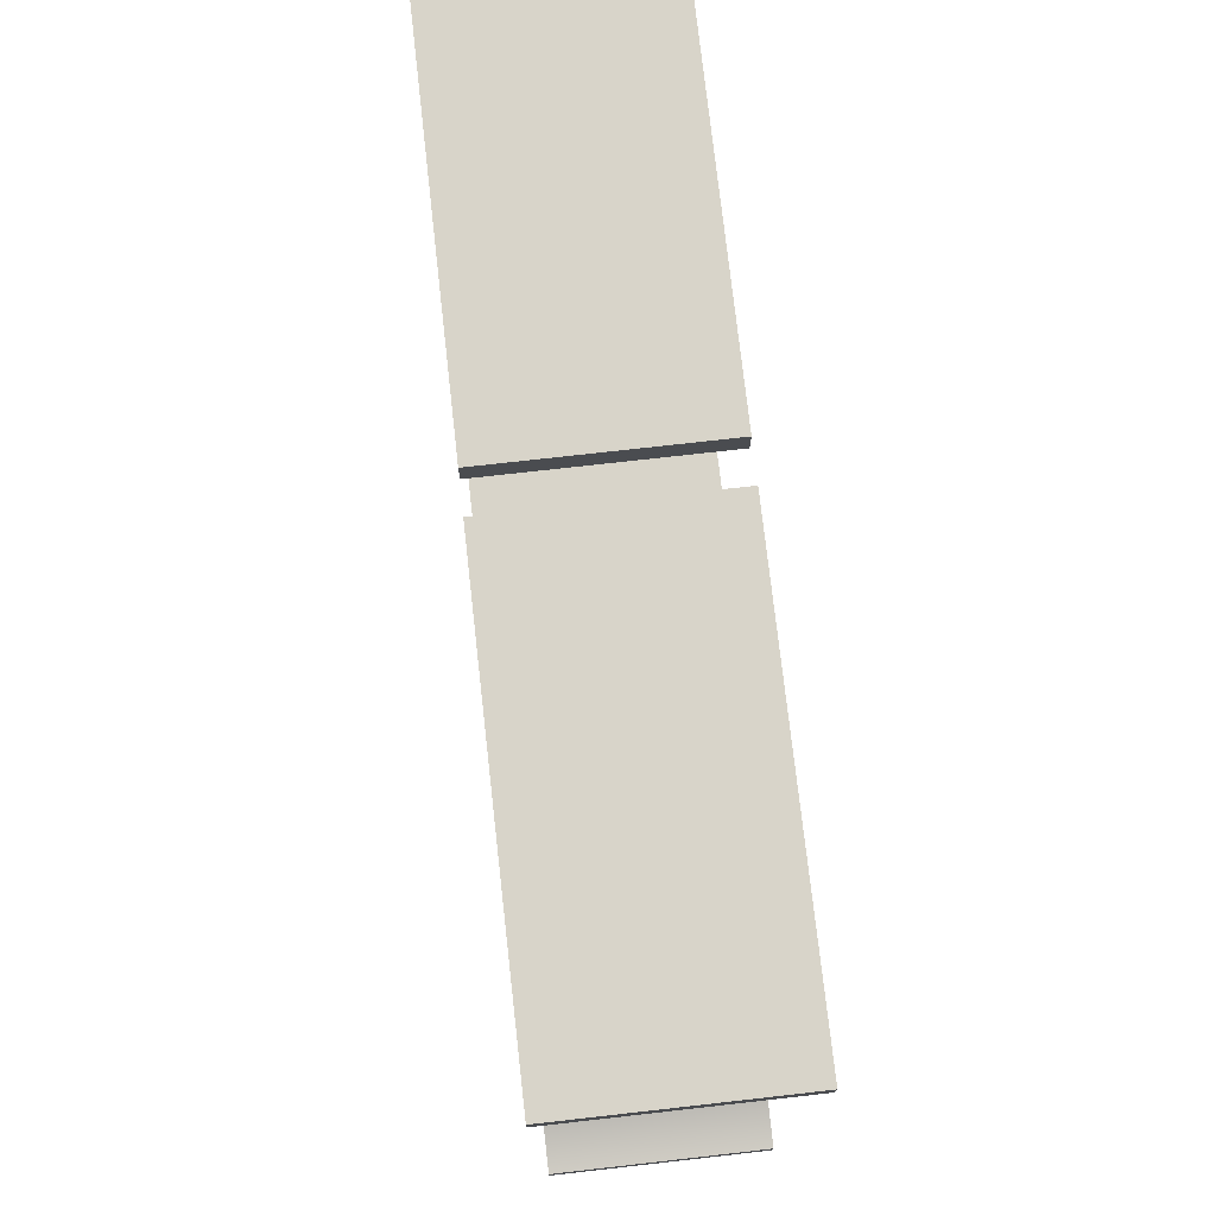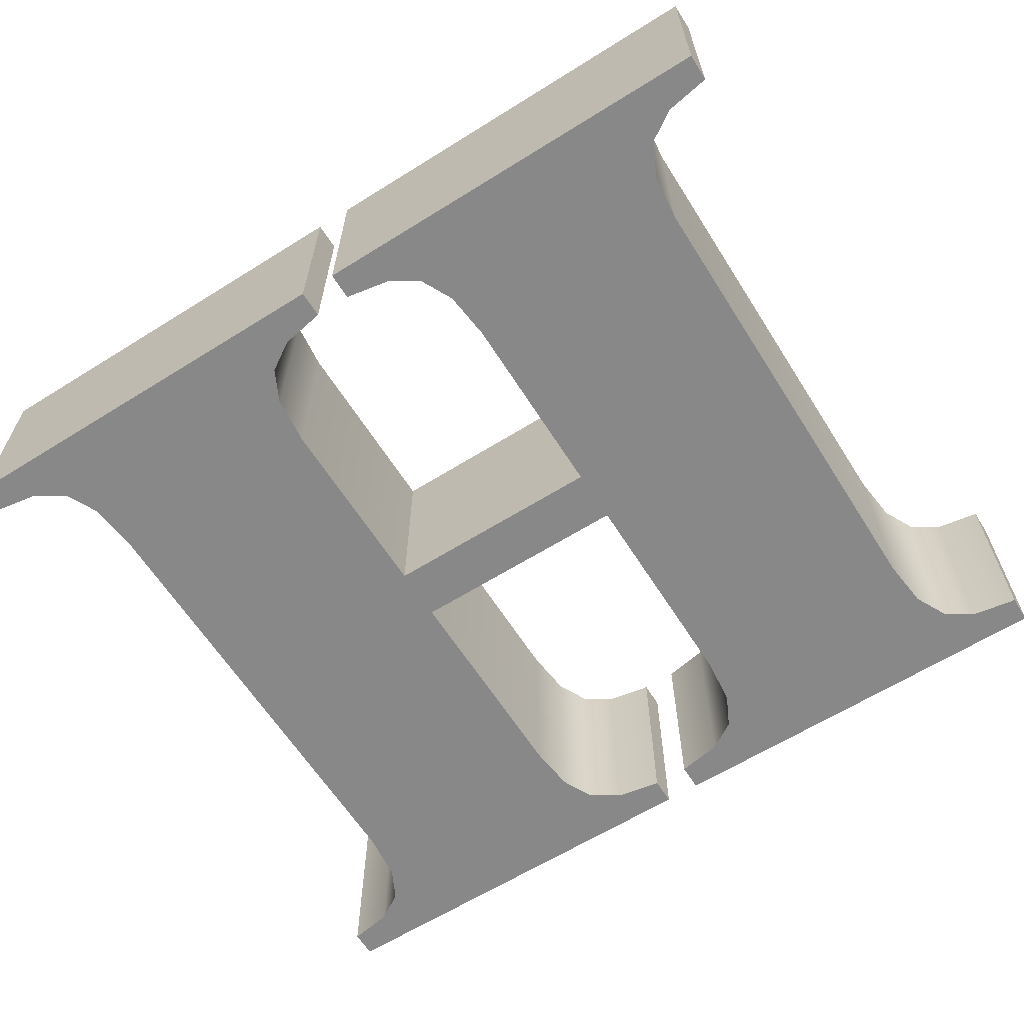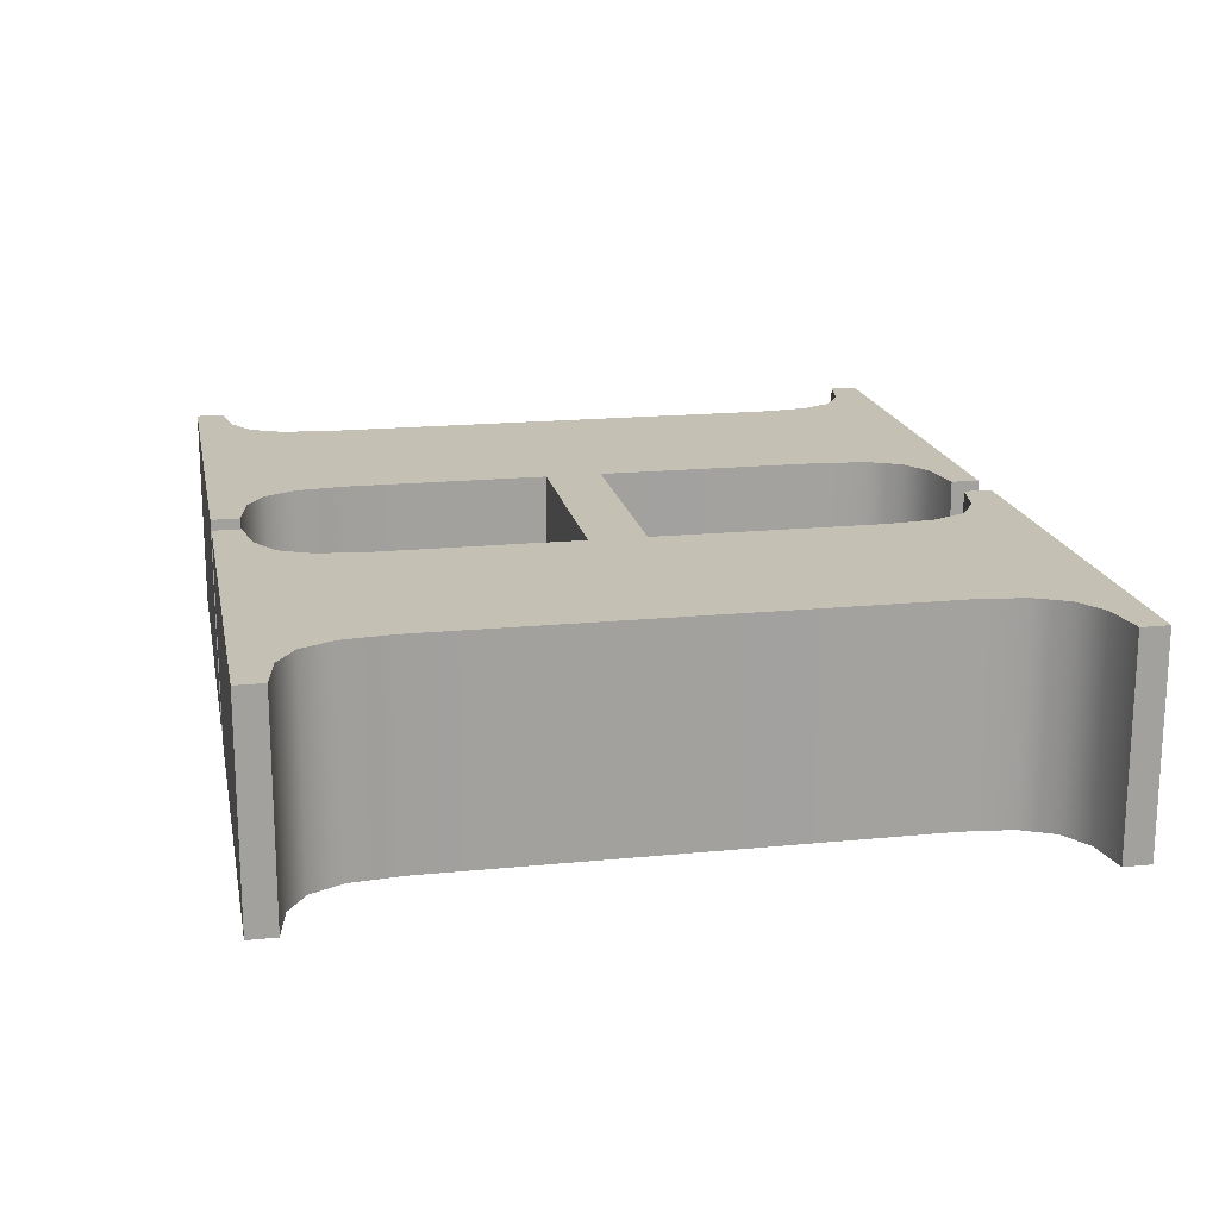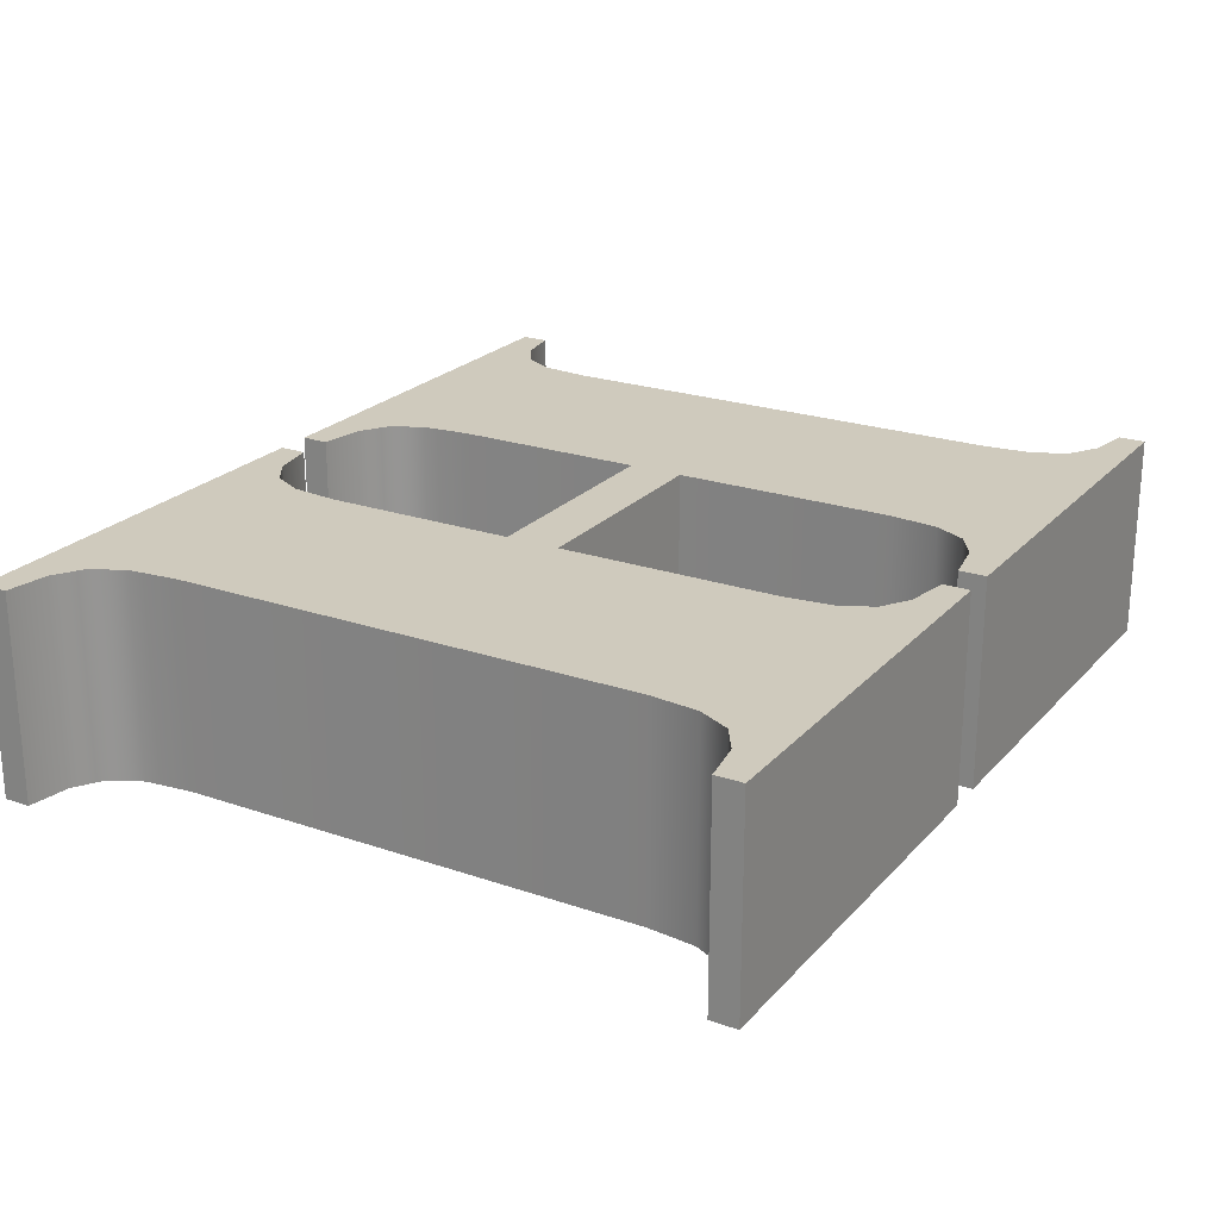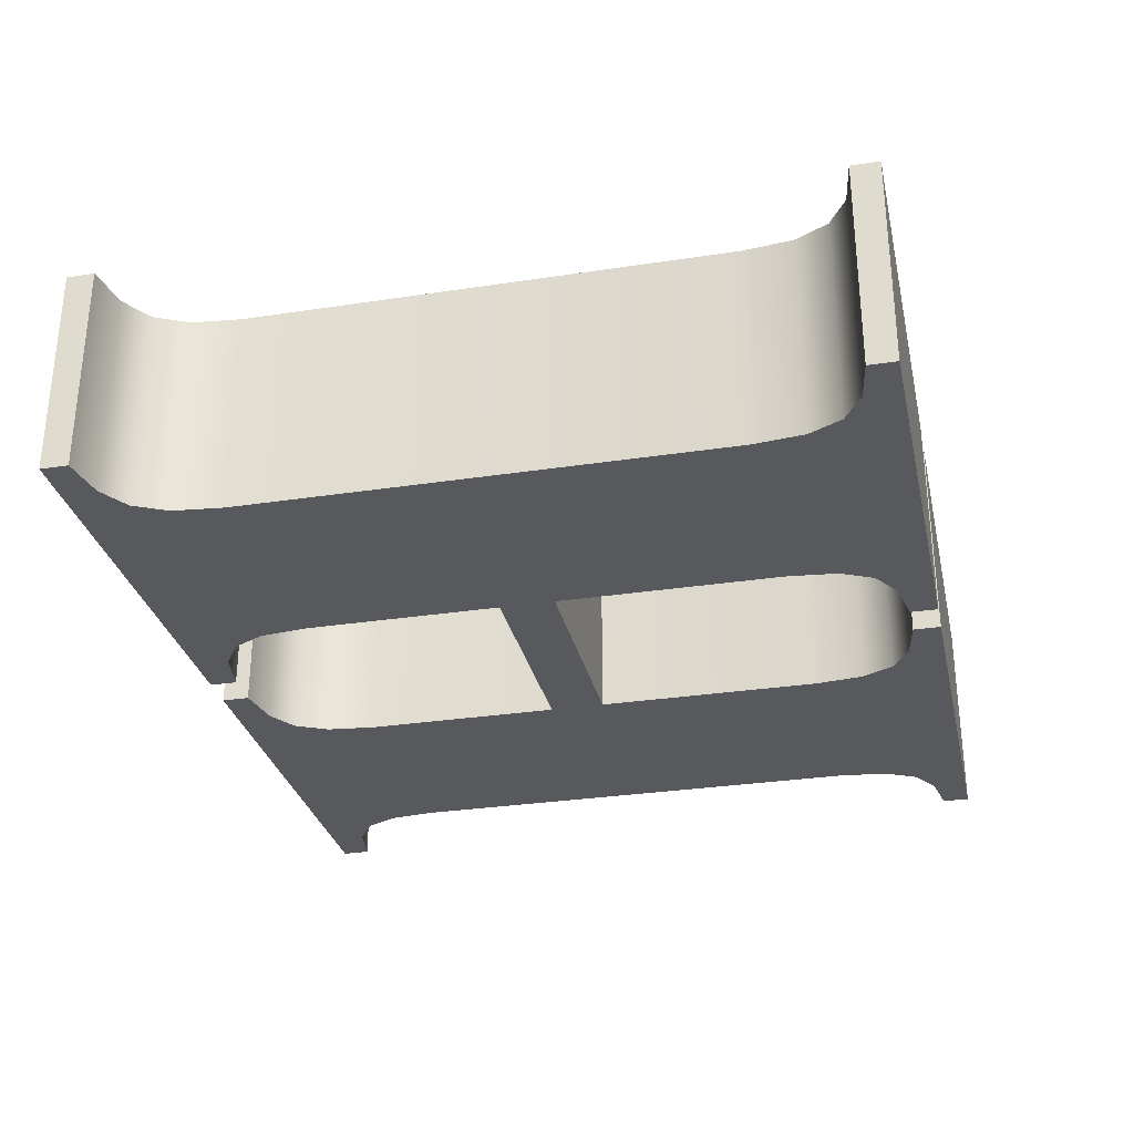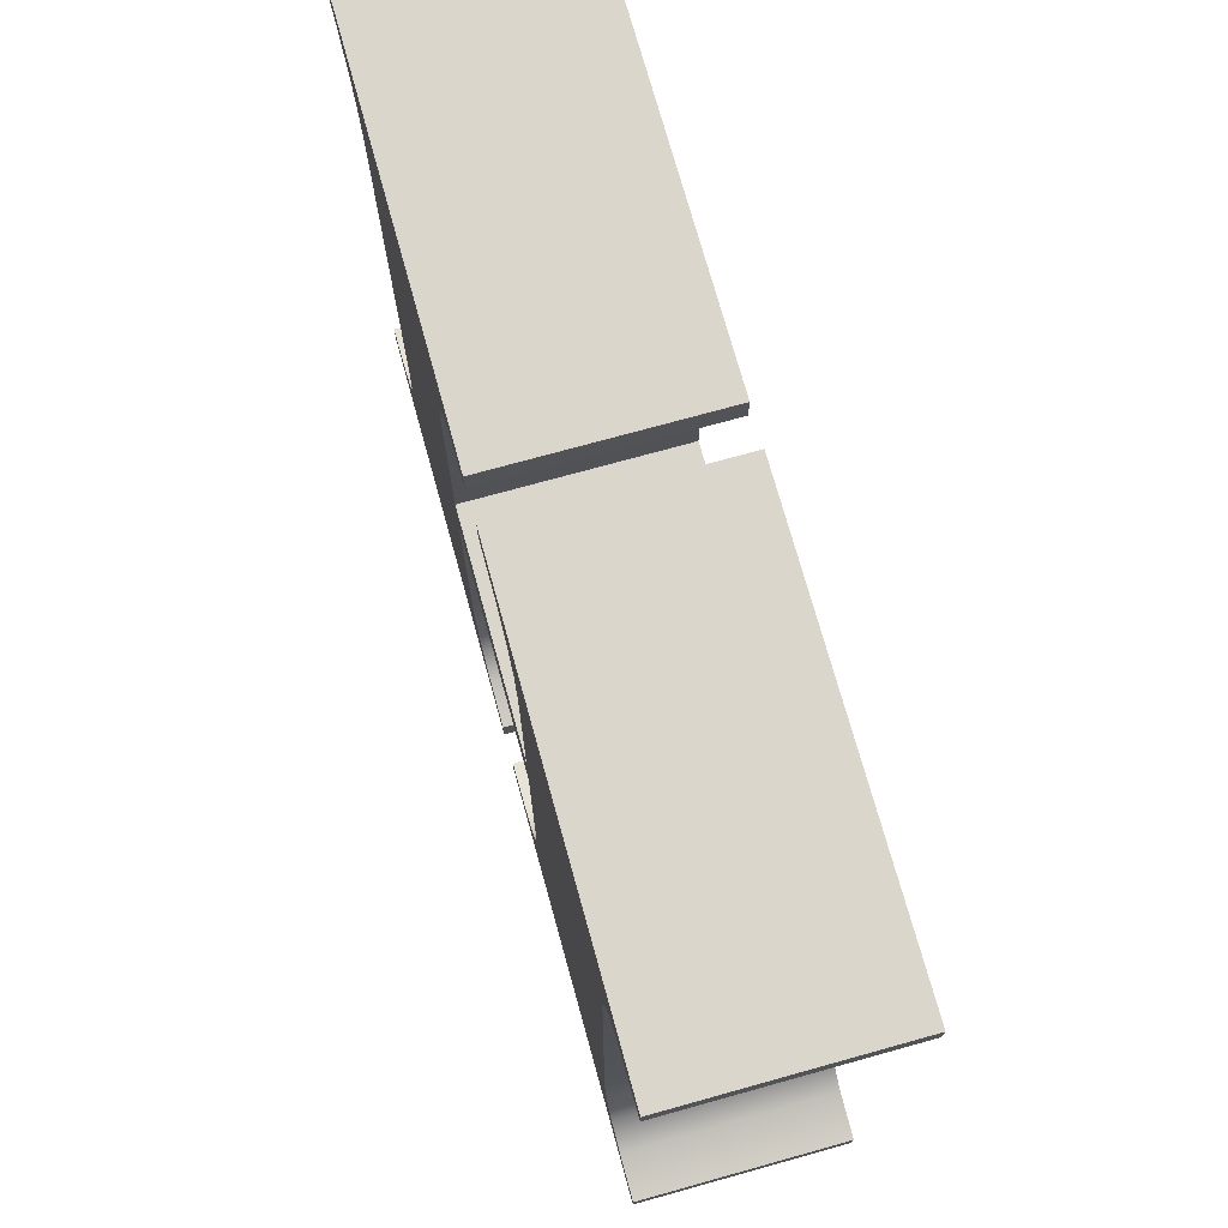
<metadata>
{"format":"obj","ext":"obj","renderer":"f3d","projection":"perspective","resolution":1024,"background":"white","views":[{"elev":75.6,"azim":83.6,"up":"+Y"},{"elev":-62.8,"azim":-147.7,"up":"+Z"},{"elev":18.0,"azim":-101.0,"up":"+Z"},{"elev":22.9,"azim":-59.6,"up":"+Z"},{"elev":-30.1,"azim":-77.5,"up":"+Z"},{"elev":73.5,"azim":74.5,"up":"+Y"}]}
</metadata>
<code>
o mesh5/mesh5-geometry#mesh5-geometry
v -0.6066 -0.2486 0.4865
v -0.6066 -0.2491 0.4833
v -0.6066 -0.2491 0.4865
v -0.6066 -0.2486 0.4833
v -0.6 -0.2491 0.4865
v -0.6059 -0.2485 0.4833
v -0.6 -0.2491 0.4833
v -0.6059 -0.2485 0.4865
v -0.6 -0.2486 0.4833
v -0.6055 -0.2482 0.4865
v -0.6055 -0.2482 0.4833
v -0.6 -0.2486 0.4865
v -0.6007 -0.2485 0.4833
v -0.6052 -0.2477 0.4865
v -0.6052 -0.2477 0.4833
v -0.6007 -0.2485 0.4865
v -0.6012 -0.2482 0.4833
v -0.6051 -0.247 0.4865
v -0.6051 -0.247 0.4833
v -0.6012 -0.2482 0.4865
v -0.6014 -0.2477 0.4833
v -0.6051 -0.2434 0.4865
v -0.6015 -0.247 0.4833
v -0.6014 -0.2477 0.4865
v -0.6051 -0.2426 0.4865
v -0.6051 -0.2434 0.4833
v -0.6015 -0.2395 0.4833
v -0.6087 -0.2426 0.4865
v -0.6087 -0.2434 0.4833
v -0.6014 -0.2388 0.4833
v -0.6015 -0.247 0.4865
v -0.6051 -0.2395 0.4865
v -0.6087 -0.2434 0.4865
v -0.6051 -0.2426 0.4833
v -0.6012 -0.2382 0.4833
v -0.6015 -0.2395 0.4865
v -0.6087 -0.2395 0.4865
v -0.6087 -0.2426 0.4833
v -0.6087 -0.247 0.4865
v -0.6014 -0.2388 0.4865
v -0.6051 -0.2395 0.4833
v -0.6087 -0.2395 0.4833
v -0.6087 -0.247 0.4833
v -0.6012 -0.2382 0.4865
v -0.6052 -0.2388 0.4865
v -0.6123 -0.2395 0.4865
v -0.6086 -0.2388 0.4833
v -0.6086 -0.2477 0.4865
v -0.6 -0.2374 0.4833
v -0.6007 -0.238 0.4865
v -0.6052 -0.2388 0.4833
v -0.6 -0.2374 0.4865
v -0.6086 -0.2388 0.4865
v -0.6123 -0.247 0.4833
v -0.6086 -0.2477 0.4833
v -0.6007 -0.238 0.4833
v -0.6055 -0.2382 0.4865
v -0.6084 -0.2382 0.4865
v -0.6123 -0.247 0.4865
v -0.6084 -0.2382 0.4833
v -0.6123 -0.2395 0.4833
v -0.6084 -0.2482 0.4865
v -0.6055 -0.2382 0.4833
v -0.6 -0.2378 0.4833
v -0.6 -0.2378 0.4865
v -0.6059 -0.238 0.4865
v -0.6072 -0.2374 0.4865
v -0.6084 -0.2482 0.4833
v -0.6059 -0.238 0.4833
v -0.6066 -0.2374 0.4865
v -0.6124 -0.2388 0.4865
v -0.6079 -0.238 0.4865
v -0.6072 -0.2491 0.4865
v -0.6124 -0.2477 0.4833
v -0.6072 -0.2374 0.4833
v -0.6072 -0.2491 0.4833
v -0.6079 -0.2485 0.4833
v -0.6066 -0.2378 0.4833
v -0.6066 -0.2378 0.4865
v -0.6127 -0.2382 0.4865
v -0.6072 -0.2378 0.4865
v -0.6079 -0.238 0.4833
v -0.6124 -0.2477 0.4865
v -0.6079 -0.2485 0.4865
v -0.6124 -0.2388 0.4833
v -0.6066 -0.2374 0.4833
v -0.6131 -0.238 0.4865
v -0.6127 -0.2482 0.4865
v -0.6072 -0.2486 0.4865
v -0.6127 -0.2482 0.4833
v -0.6127 -0.2382 0.4833
v -0.6072 -0.2378 0.4833
v -0.6072 -0.2486 0.4833
v -0.6138 -0.2374 0.4865
v -0.6131 -0.238 0.4833
v -0.6131 -0.2485 0.4865
v -0.6131 -0.2485 0.4833
v -0.6138 -0.2378 0.4865
v -0.6138 -0.2378 0.4833
v -0.6138 -0.2374 0.4833
v -0.6138 -0.2486 0.4865
v -0.6138 -0.2491 0.4833
v -0.6138 -0.2491 0.4865
v -0.6138 -0.2486 0.4833
f 1 2 3
f 2 1 4
f 3 2 1
f 4 1 2
f 2 5 3
f 3 5 2
f 5 1 3
f 3 1 5
f 1 6 4
f 4 6 1
f 6 2 4
f 4 2 6
f 5 2 7
f 7 2 5
f 1 5 8
f 8 5 1
f 6 1 8
f 8 1 6
f 2 6 7
f 7 6 2
f 9 5 7
f 7 5 9
f 8 5 10
f 10 5 8
f 8 11 6
f 6 11 8
f 7 6 11
f 11 6 7
f 5 9 12
f 12 9 5
f 7 13 9
f 9 13 7
f 10 5 14
f 14 5 10
f 11 8 10
f 10 8 11
f 7 11 15
f 15 11 7
f 9 16 12
f 12 16 9
f 16 5 12
f 12 5 16
f 7 17 13
f 13 17 7
f 16 9 13
f 13 9 16
f 14 5 18
f 18 5 14
f 14 11 10
f 10 11 14
f 11 14 15
f 15 14 11
f 7 15 19
f 19 15 7
f 20 5 16
f 16 5 20
f 7 19 17
f 17 19 7
f 20 13 17
f 17 13 20
f 13 20 16
f 16 20 13
f 18 5 20
f 20 5 18
f 18 15 14
f 14 15 18
f 15 18 19
f 19 18 15
f 17 19 21
f 21 19 17
f 21 20 17
f 17 20 21
f 18 20 22
f 22 20 18
f 22 19 18
f 18 19 22
f 21 19 23
f 23 19 21
f 20 21 24
f 24 21 20
f 22 20 25
f 25 20 22
f 19 22 26
f 26 22 19
f 23 19 27
f 27 19 23
f 23 24 21
f 21 24 23
f 25 20 24
f 24 20 25
f 28 22 25
f 25 22 28
f 22 29 26
f 26 29 22
f 26 30 19
f 19 30 26
f 19 30 27
f 27 30 19
f 27 31 23
f 23 31 27
f 24 23 31
f 31 23 24
f 25 24 32
f 32 24 25
f 22 28 33
f 33 28 22
f 34 28 25
f 25 28 34
f 29 22 33
f 33 22 29
f 29 34 26
f 26 34 29
f 26 35 30
f 30 35 26
f 30 36 27
f 27 36 30
f 31 27 36
f 36 27 31
f 32 24 31
f 31 24 32
f 32 34 25
f 25 34 32
f 37 33 28
f 28 33 37
f 28 34 38
f 38 34 28
f 39 29 33
f 33 29 39
f 34 29 38
f 38 29 34
f 34 35 26
f 26 35 34
f 35 40 30
f 30 40 35
f 36 30 40
f 40 30 36
f 36 32 31
f 31 32 36
f 34 32 41
f 41 32 34
f 37 39 33
f 33 39 37
f 28 42 37
f 37 42 28
f 42 28 38
f 38 28 42
f 29 39 43
f 43 39 29
f 43 38 29
f 29 38 43
f 41 35 34
f 34 35 41
f 40 35 44
f 44 35 40
f 40 32 36
f 36 32 40
f 45 41 32
f 32 41 45
f 37 46 39
f 39 46 37
f 47 37 42
f 42 37 47
f 43 42 38
f 38 42 43
f 48 43 39
f 39 43 48
f 41 49 35
f 35 49 41
f 35 50 44
f 44 50 35
f 44 32 40
f 40 32 44
f 41 45 51
f 51 45 41
f 52 45 32
f 32 45 52
f 53 46 37
f 37 46 53
f 46 48 39
f 39 48 46
f 37 47 53
f 53 47 37
f 54 47 42
f 42 47 54
f 43 54 42
f 42 54 43
f 43 48 55
f 55 48 43
f 51 49 41
f 41 49 51
f 35 49 56
f 56 49 35
f 50 35 56
f 56 35 50
f 52 44 50
f 50 44 52
f 52 32 44
f 44 32 52
f 57 51 45
f 45 51 57
f 52 57 45
f 45 57 52
f 58 46 53
f 53 46 58
f 59 48 46
f 46 48 59
f 60 53 47
f 47 53 60
f 61 47 54
f 54 47 61
f 55 54 43
f 43 54 55
f 62 55 48
f 48 55 62
f 63 49 51
f 51 49 63
f 56 49 64
f 64 49 56
f 56 65 50
f 50 65 56
f 52 50 65
f 65 50 52
f 51 57 63
f 63 57 51
f 52 66 57
f 57 66 52
f 67 46 58
f 58 46 67
f 53 60 58
f 58 60 53
f 59 62 48
f 48 62 59
f 46 54 59
f 59 54 46
f 61 60 47
f 47 60 61
f 54 46 61
f 61 46 54
f 68 54 55
f 55 54 68
f 55 62 68
f 68 62 55
f 69 49 63
f 63 49 69
f 49 65 64
f 64 65 49
f 65 56 64
f 64 56 65
f 65 49 52
f 52 49 65
f 57 69 63
f 63 69 57
f 70 66 52
f 52 66 70
f 69 57 66
f 66 57 69
f 67 71 46
f 46 71 67
f 67 58 72
f 72 58 67
f 60 72 58
f 58 72 60
f 59 73 62
f 62 73 59
f 74 59 54
f 54 59 74
f 61 75 60
f 60 75 61
f 71 61 46
f 46 61 71
f 76 54 68
f 68 54 76
f 62 77 68
f 68 77 62
f 78 49 69
f 69 49 78
f 49 70 52
f 52 70 49
f 66 70 79
f 79 70 66
f 66 78 69
f 69 78 66
f 67 80 71
f 71 80 67
f 67 72 81
f 81 72 67
f 72 60 82
f 82 60 72
f 83 73 59
f 59 73 83
f 62 73 84
f 84 73 62
f 59 74 83
f 83 74 59
f 76 74 54
f 54 74 76
f 85 75 61
f 61 75 85
f 60 75 82
f 82 75 60
f 61 71 85
f 85 71 61
f 76 68 77
f 77 68 76
f 77 62 84
f 84 62 77
f 49 78 86
f 86 78 49
f 70 49 86
f 86 49 70
f 70 78 79
f 79 78 70
f 78 66 79
f 79 66 78
f 67 87 80
f 80 87 67
f 80 85 71
f 71 85 80
f 82 81 72
f 72 81 82
f 81 75 67
f 67 75 81
f 88 73 83
f 83 73 88
f 84 73 89
f 89 73 84
f 90 83 74
f 74 83 90
f 76 90 74
f 74 90 76
f 91 75 85
f 85 75 91
f 82 75 92
f 92 75 82
f 76 77 93
f 93 77 76
f 84 93 77
f 77 93 84
f 78 70 86
f 86 70 78
f 94 87 67
f 67 87 94
f 95 80 87
f 87 80 95
f 85 80 91
f 91 80 85
f 81 82 92
f 92 82 81
f 75 81 92
f 92 81 75
f 75 94 67
f 67 94 75
f 96 73 88
f 88 73 96
f 83 90 88
f 88 90 83
f 73 93 89
f 89 93 73
f 93 84 89
f 89 84 93
f 76 97 90
f 90 97 76
f 95 75 91
f 91 75 95
f 93 73 76
f 76 73 93
f 87 94 98
f 98 94 87
f 80 95 91
f 91 95 80
f 87 99 95
f 95 99 87
f 94 75 100
f 100 75 94
f 101 73 96
f 96 73 101
f 90 96 88
f 88 96 90
f 102 97 76
f 76 97 102
f 96 90 97
f 97 90 96
f 99 75 95
f 95 75 99
f 73 102 76
f 76 102 73
f 94 99 98
f 98 99 94
f 99 87 98
f 98 87 99
f 75 99 100
f 100 99 75
f 99 94 100
f 100 94 99
f 73 101 103
f 103 101 73
f 97 101 96
f 96 101 97
f 97 102 104
f 104 102 97
f 102 73 103
f 103 73 102
f 101 102 103
f 103 102 101
f 101 97 104
f 104 97 101
f 102 101 104
f 104 101 102

</code>
